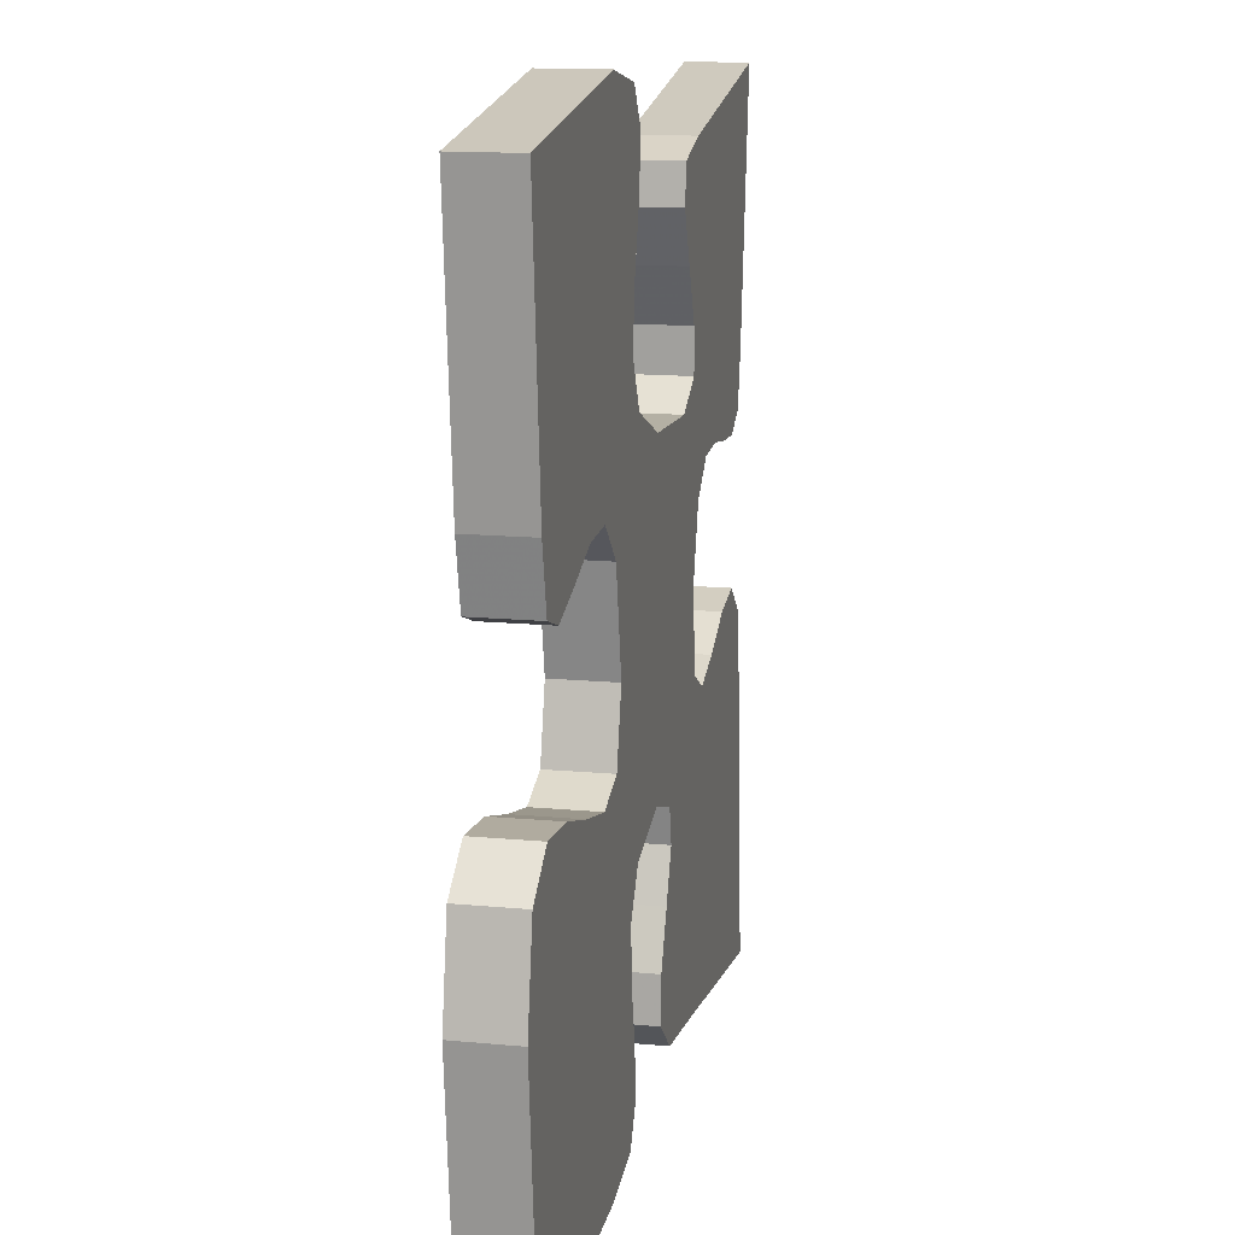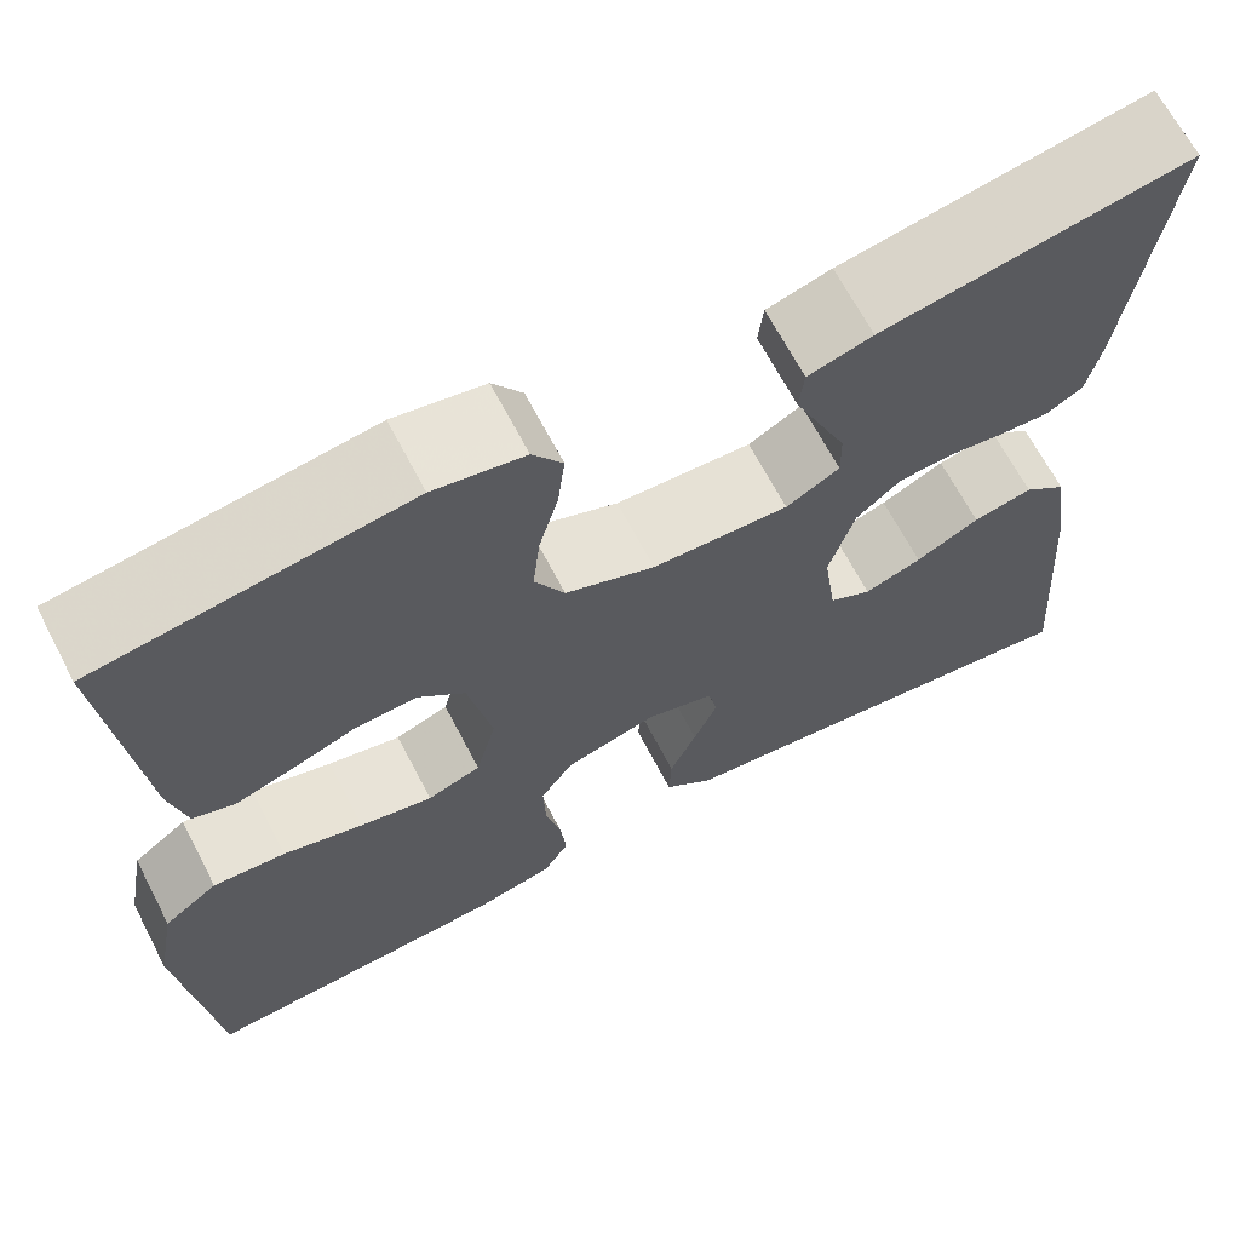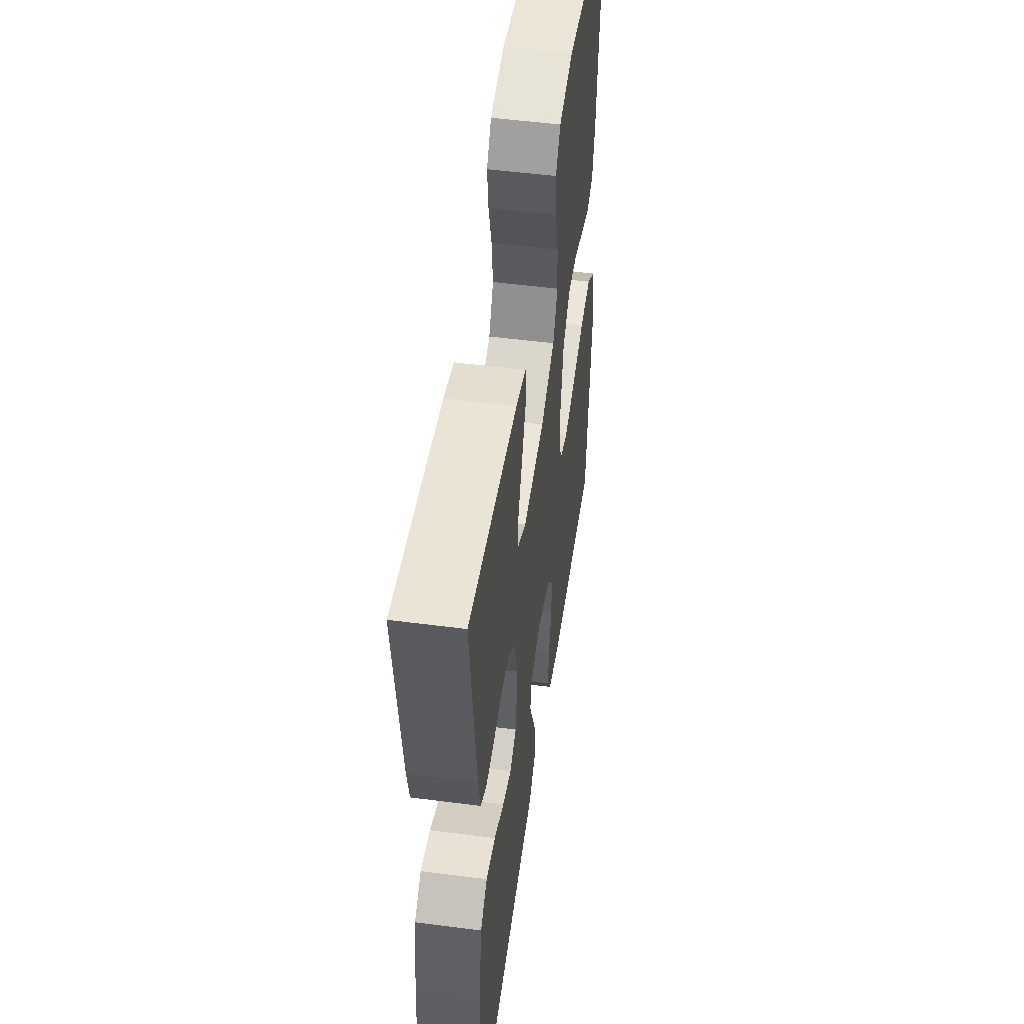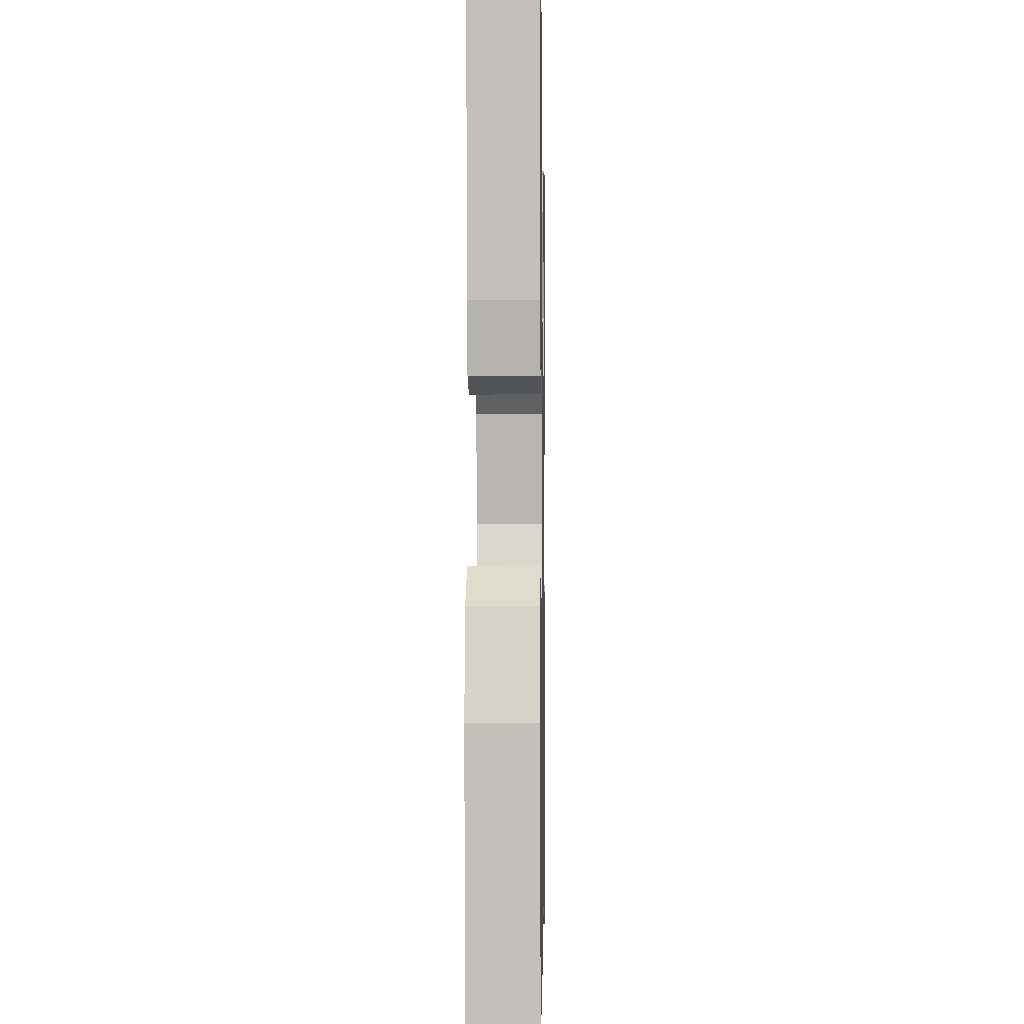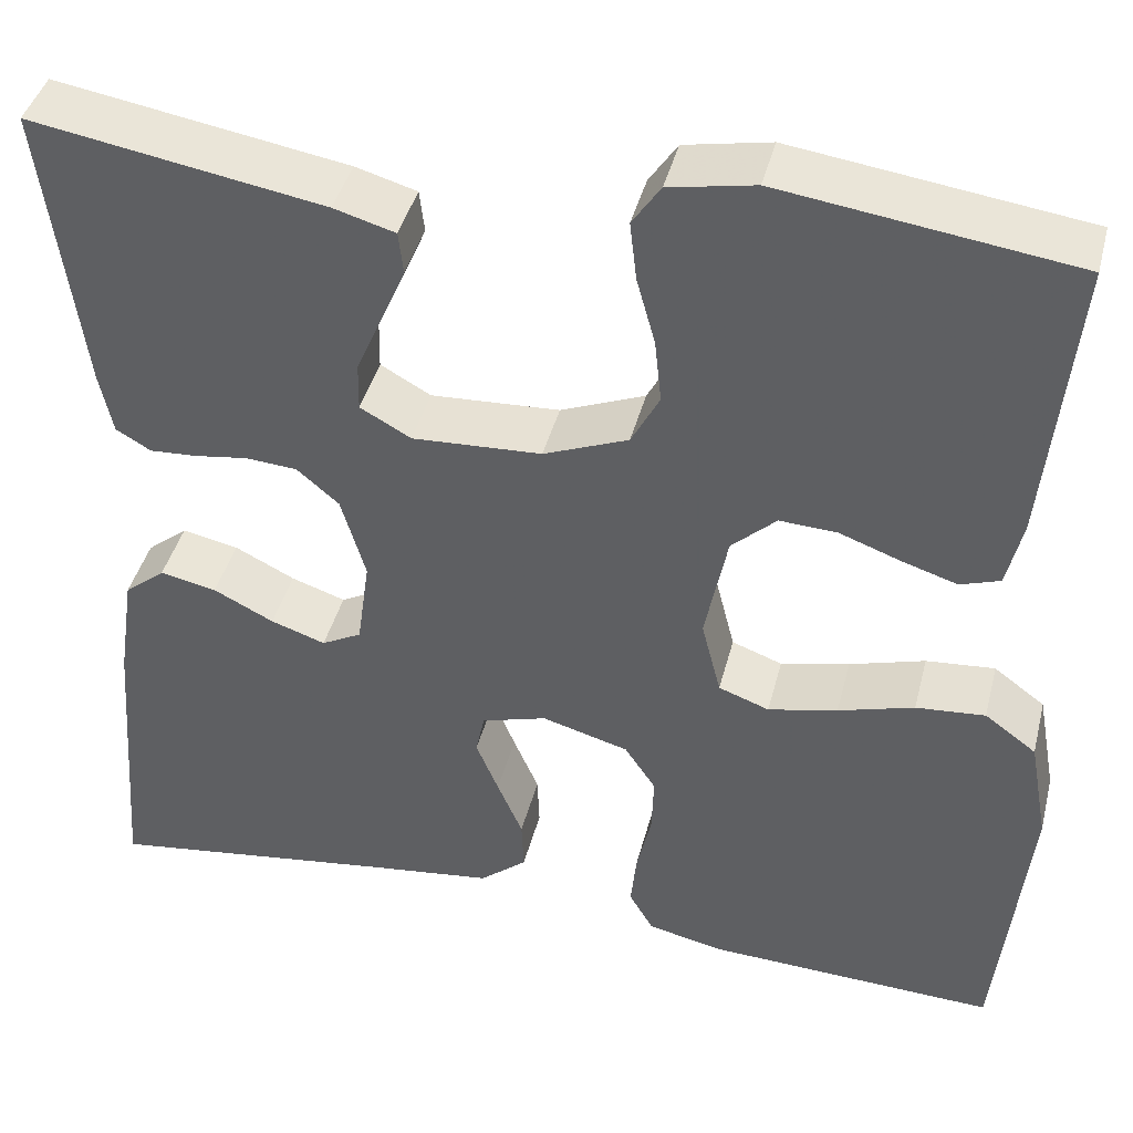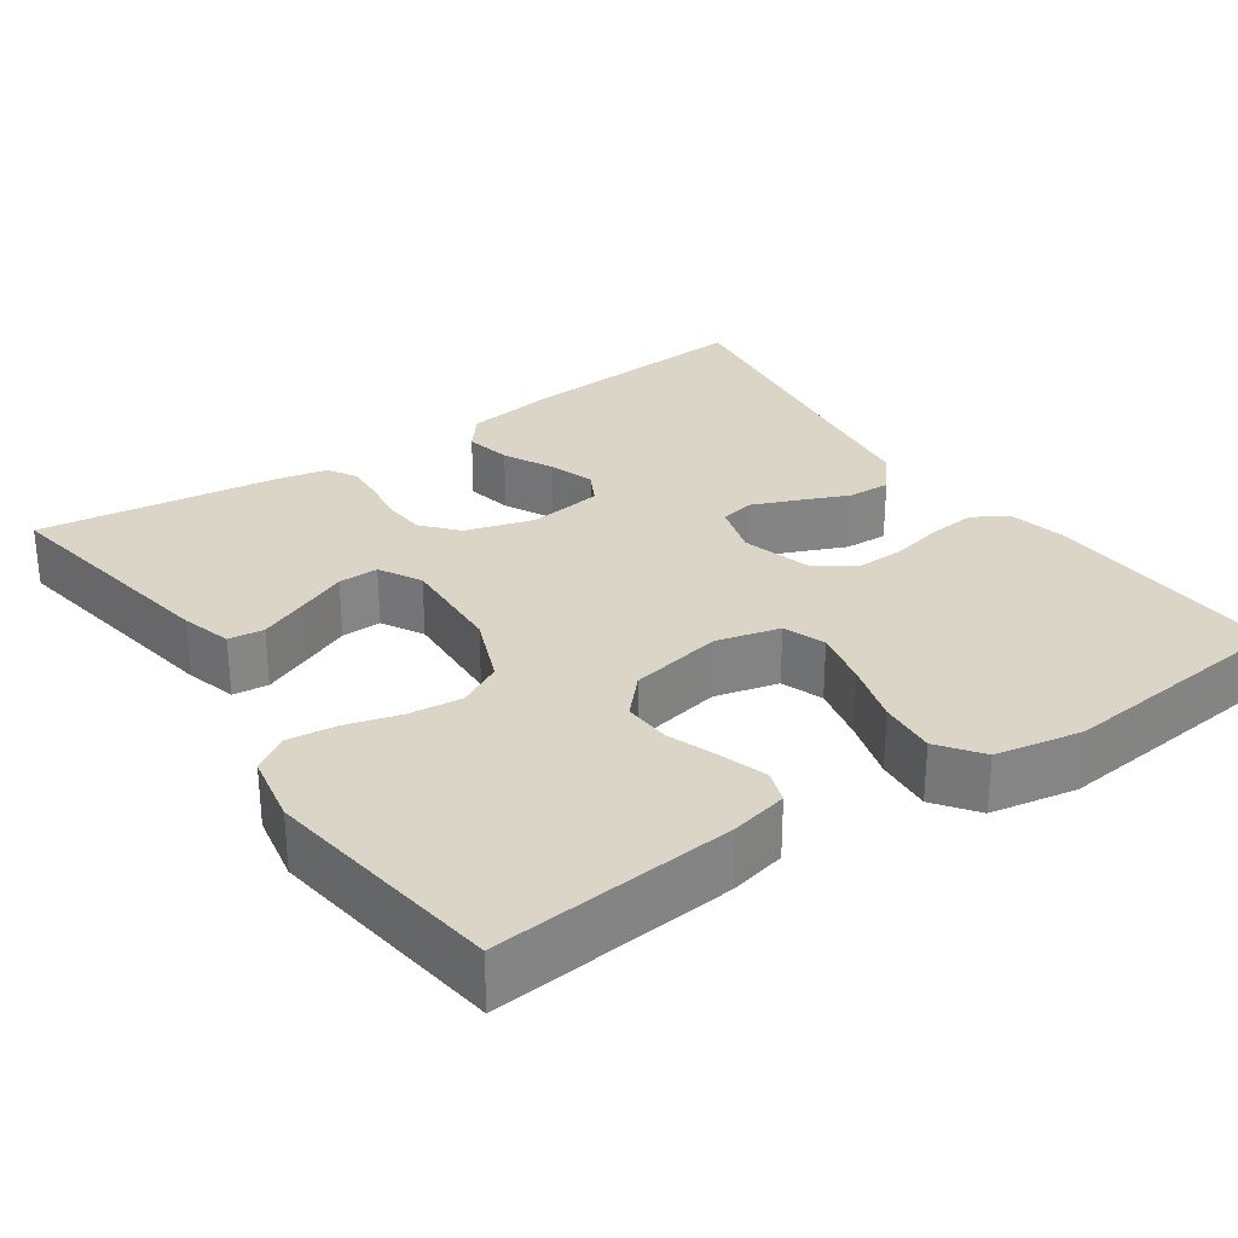
<metadata>
{"format":"obj","ext":"obj","renderer":"f3d","projection":"perspective","resolution":1024,"background":"white","views":[{"elev":14.3,"azim":101.8,"up":"+Z"},{"elev":66.9,"azim":152.4,"up":"+Z"},{"elev":51.1,"azim":-81.9,"up":"+Z"},{"elev":-2.9,"azim":91.0,"up":"+Z"},{"elev":42.0,"azim":14.1,"up":"+Z"},{"elev":29.0,"azim":55.4,"up":"+Y"}]}
</metadata>
<code>
v -0.5 0.07 -0.5
v -0.477 0.07 -0.2
v -0.46 0.07 -0.087
v -0.418 0.07 -0.053
v -0.36 0.07 -0.065
v -0.298 0.07 -0.096
v -0.242 0.07 -0.115
v -0.201 0.07 -0.093
v -0.188 0.07 0
v -0.213 0.07 0.086
v -0.256 0.07 0.123
v -0.309 0.07 0.127
v -0.363 0.07 0.119
v -0.412 0.07 0.116
v -0.448 0.07 0.137
v -0.461 0.07 0.2
v -0.5 0.07 0.5
v -0.2 0.07 0.45
v -0.137 0.07 0.432
v -0.132 0.07 0.388
v -0.157 0.07 0.329
v -0.184 0.07 0.267
v -0.185 0.07 0.217
v -0.133 0.07 0.188
v 0 0.07 0.195
v 0.087 0.07 0.23
v 0.116 0.07 0.285
v 0.109 0.07 0.351
v 0.09 0.07 0.42
v 0.083 0.07 0.481
v 0.112 0.07 0.524
v 0.2 0.07 0.541
v 0.5 0.07 0.5
v 0.471 0.07 0.2
v 0.455 0.07 0.129
v 0.414 0.07 0.115
v 0.357 0.07 0.133
v 0.294 0.07 0.156
v 0.235 0.07 0.159
v 0.189 0.07 0.116
v 0.166 0.07 0
v 0.186 0.07 -0.079
v 0.238 0.07 -0.098
v 0.309 0.07 -0.082
v 0.387 0.07 -0.059
v 0.458 0.07 -0.053
v 0.511 0.07 -0.092
v 0.531 0.07 -0.2
v 0.5 0.07 -0.5
v 0.2 0.07 -0.487
v 0.123 0.07 -0.47
v 0.098 0.07 -0.427
v 0.104 0.07 -0.369
v 0.119 0.07 -0.303
v 0.121 0.07 -0.242
v 0.089 0.07 -0.194
v 0 0.07 -0.169
v -0.067 0.07 -0.189
v -0.076 0.07 -0.232
v -0.053 0.07 -0.288
v -0.027 0.07 -0.349
v -0.025 0.07 -0.403
v -0.073 0.07 -0.443
v -0.2 0.07 -0.459
v -0.5 0 -0.5
v -0.477 0 -0.2
v -0.46 0 -0.087
v -0.418 0 -0.053
v -0.36 0 -0.065
v -0.298 0 -0.096
v -0.242 0 -0.115
v -0.201 0 -0.093
v -0.188 0 0
v -0.213 0 0.086
v -0.256 0 0.123
v -0.309 0 0.127
v -0.363 0 0.119
v -0.412 0 0.116
v -0.448 0 0.137
v -0.461 0 0.2
v -0.5 0 0.5
v -0.2 0 0.45
v -0.137 0 0.432
v -0.132 0 0.388
v -0.157 0 0.329
v -0.184 0 0.267
v -0.185 0 0.217
v -0.133 0 0.188
v 0 0 0.195
v 0.087 0 0.23
v 0.116 0 0.285
v 0.109 0 0.351
v 0.09 0 0.42
v 0.083 0 0.481
v 0.112 0 0.524
v 0.2 0 0.541
v 0.5 0 0.5
v 0.471 0 0.2
v 0.455 0 0.129
v 0.414 0 0.115
v 0.357 0 0.133
v 0.294 0 0.156
v 0.235 0 0.159
v 0.189 0 0.116
v 0.166 0 0
v 0.186 0 -0.079
v 0.238 0 -0.098
v 0.309 0 -0.082
v 0.387 0 -0.059
v 0.458 0 -0.053
v 0.511 0 -0.092
v 0.531 0 -0.2
v 0.5 0 -0.5
v 0.2 0 -0.487
v 0.123 0 -0.47
v 0.098 0 -0.427
v 0.104 0 -0.369
v 0.119 0 -0.303
v 0.121 0 -0.242
v 0.089 0 -0.194
v 0 0 -0.169
v -0.067 0 -0.189
v -0.076 0 -0.232
v -0.053 0 -0.288
v -0.027 0 -0.349
v -0.025 0 -0.403
v -0.073 0 -0.443
v -0.2 0 -0.459
f 61 62 63 64
f 60 61 64 1
f 59 60 1 2
f 58 59 2 3
f 57 58 3
f 51 52 53 54
f 51 54 55
f 50 51 55
f 49 50 55
f 48 49 55 56
f 44 45 46 47
f 43 44 47 48
f 35 36 37 38
f 33 34 35 38
f 33 38 39
f 32 33 39 40
f 28 29 30 31
f 27 28 31 32
f 19 20 21 22
f 17 18 19 22
f 17 22 23
f 16 17 23
f 15 16 23 24
f 12 13 14 15
f 3 4 5 6
f 3 6 7
f 57 3 7
f 43 48 56 57
f 42 43 57 7
f 41 42 7 8
f 27 32 40 41
f 26 27 41
f 25 26 41 8
f 12 15 24 25
f 11 12 25
f 10 11 25
f 9 10 25
f 8 9 25
f 128 127 126 125
f 65 128 125 124
f 66 65 124 123
f 67 66 123 122
f 67 122 121
f 118 117 116 115
f 119 118 115
f 119 115 114
f 119 114 113
f 120 119 113 112
f 111 110 109 108
f 112 111 108 107
f 102 101 100 99
f 102 99 98 97
f 103 102 97
f 104 103 97 96
f 95 94 93 92
f 96 95 92 91
f 86 85 84 83
f 86 83 82 81
f 87 86 81
f 87 81 80
f 88 87 80 79
f 79 78 77 76
f 70 69 68 67
f 71 70 67
f 71 67 121
f 121 120 112 107
f 71 121 107 106
f 72 71 106 105
f 105 104 96 91
f 105 91 90
f 72 105 90 89
f 89 88 79 76
f 89 76 75
f 89 75 74
f 89 74 73
f 89 73 72
f 1 65 66 2
f 2 66 67 3
f 3 67 68 4
f 4 68 69 5
f 5 69 70 6
f 6 70 71 7
f 7 71 72 8
f 8 72 73 9
f 9 73 74 10
f 10 74 75 11
f 11 75 76 12
f 12 76 77 13
f 13 77 78 14
f 14 78 79 15
f 15 79 80 16
f 16 80 81 17
f 17 81 82 18
f 18 82 83 19
f 19 83 84 20
f 20 84 85 21
f 21 85 86 22
f 22 86 87 23
f 23 87 88 24
f 24 88 89 25
f 25 89 90 26
f 26 90 91 27
f 27 91 92 28
f 28 92 93 29
f 29 93 94 30
f 30 94 95 31
f 31 95 96 32
f 32 96 97 33
f 33 97 98 34
f 34 98 99 35
f 35 99 100 36
f 36 100 101 37
f 37 101 102 38
f 38 102 103 39
f 39 103 104 40
f 40 104 105 41
f 41 105 106 42
f 42 106 107 43
f 43 107 108 44
f 44 108 109 45
f 45 109 110 46
f 46 110 111 47
f 47 111 112 48
f 48 112 113 49
f 49 113 114 50
f 50 114 115 51
f 51 115 116 52
f 52 116 117 53
f 53 117 118 54
f 54 118 119 55
f 55 119 120 56
f 56 120 121 57
f 57 121 122 58
f 58 122 123 59
f 59 123 124 60
f 60 124 125 61
f 61 125 126 62
f 62 126 127 63
f 63 127 128 64
f 64 128 65 1

</code>
